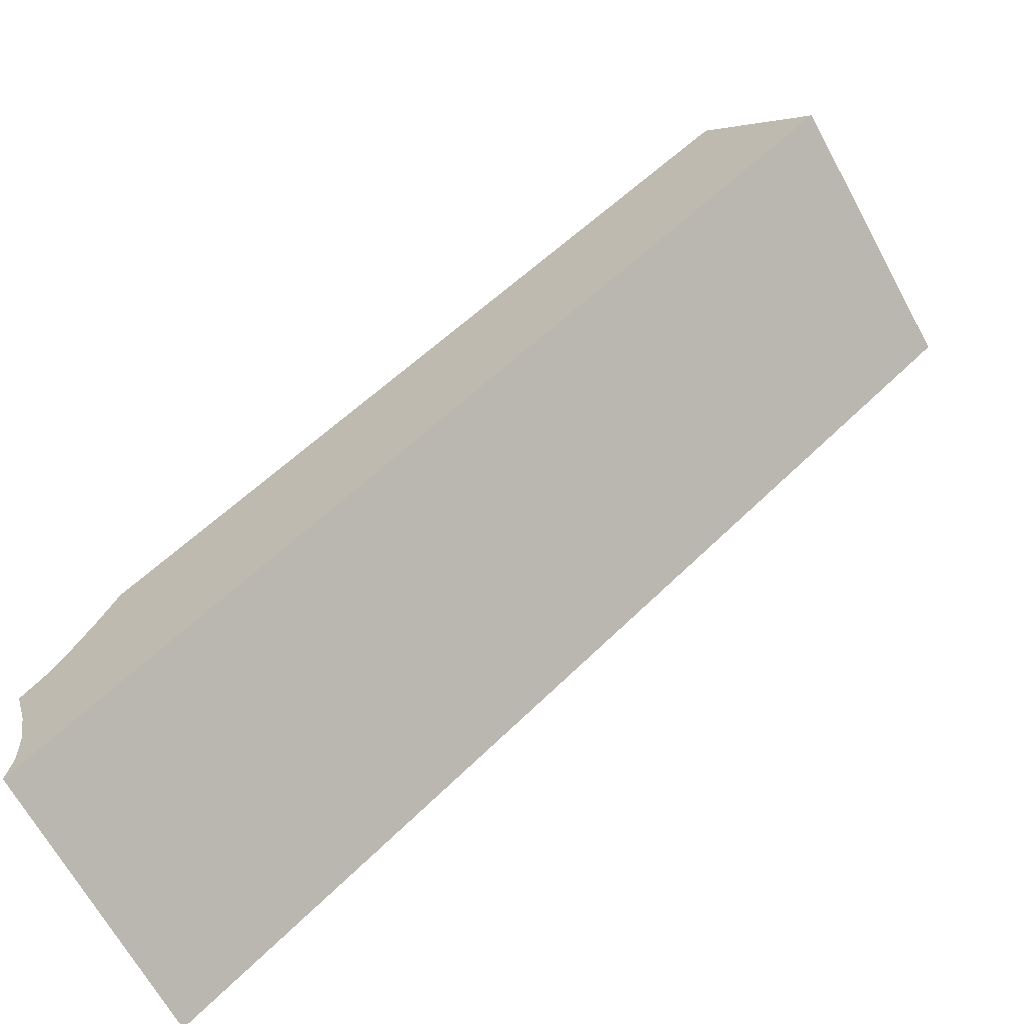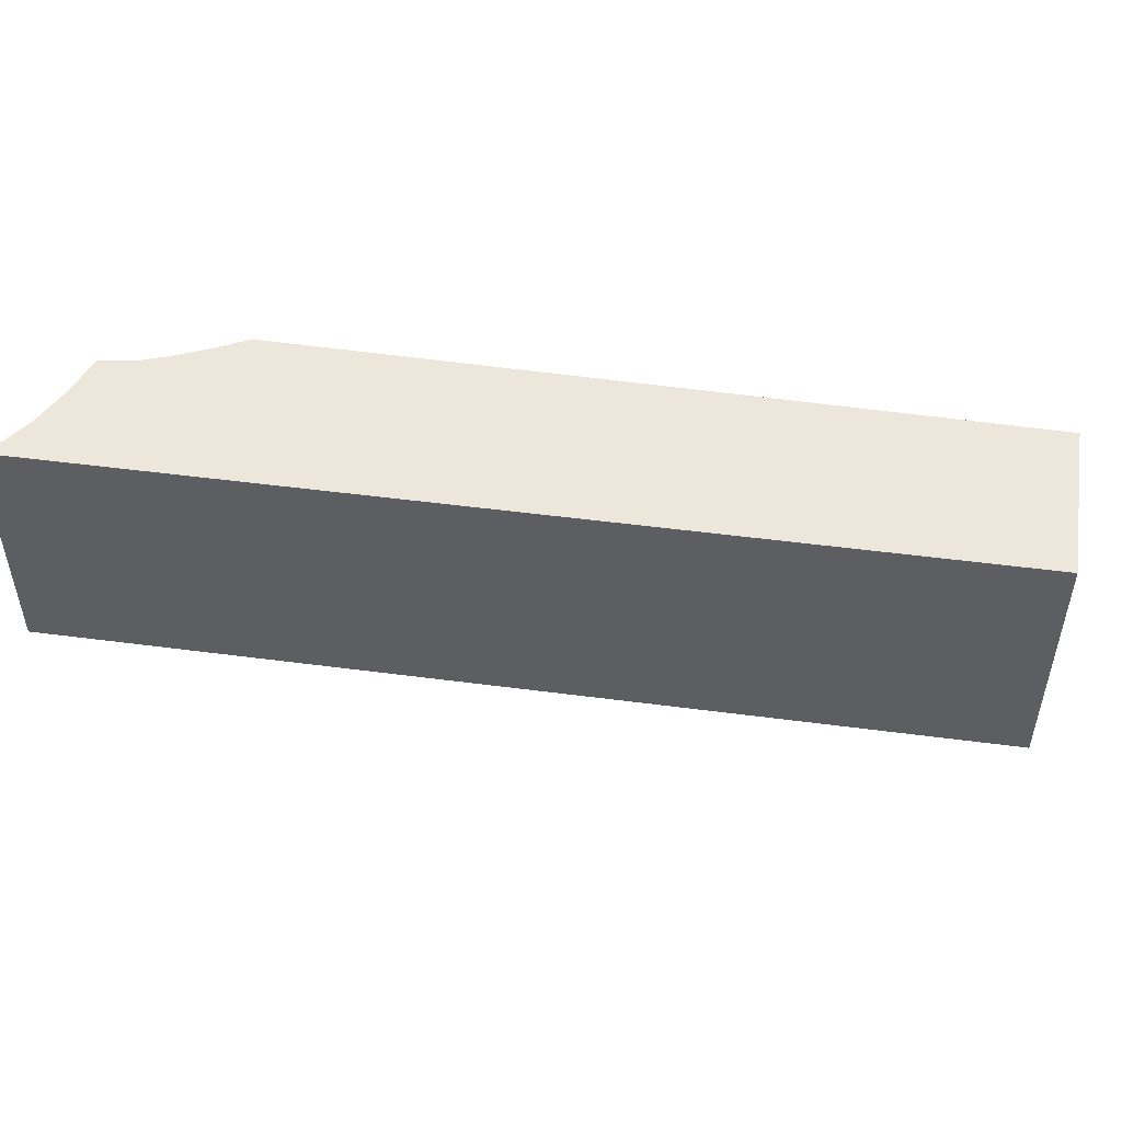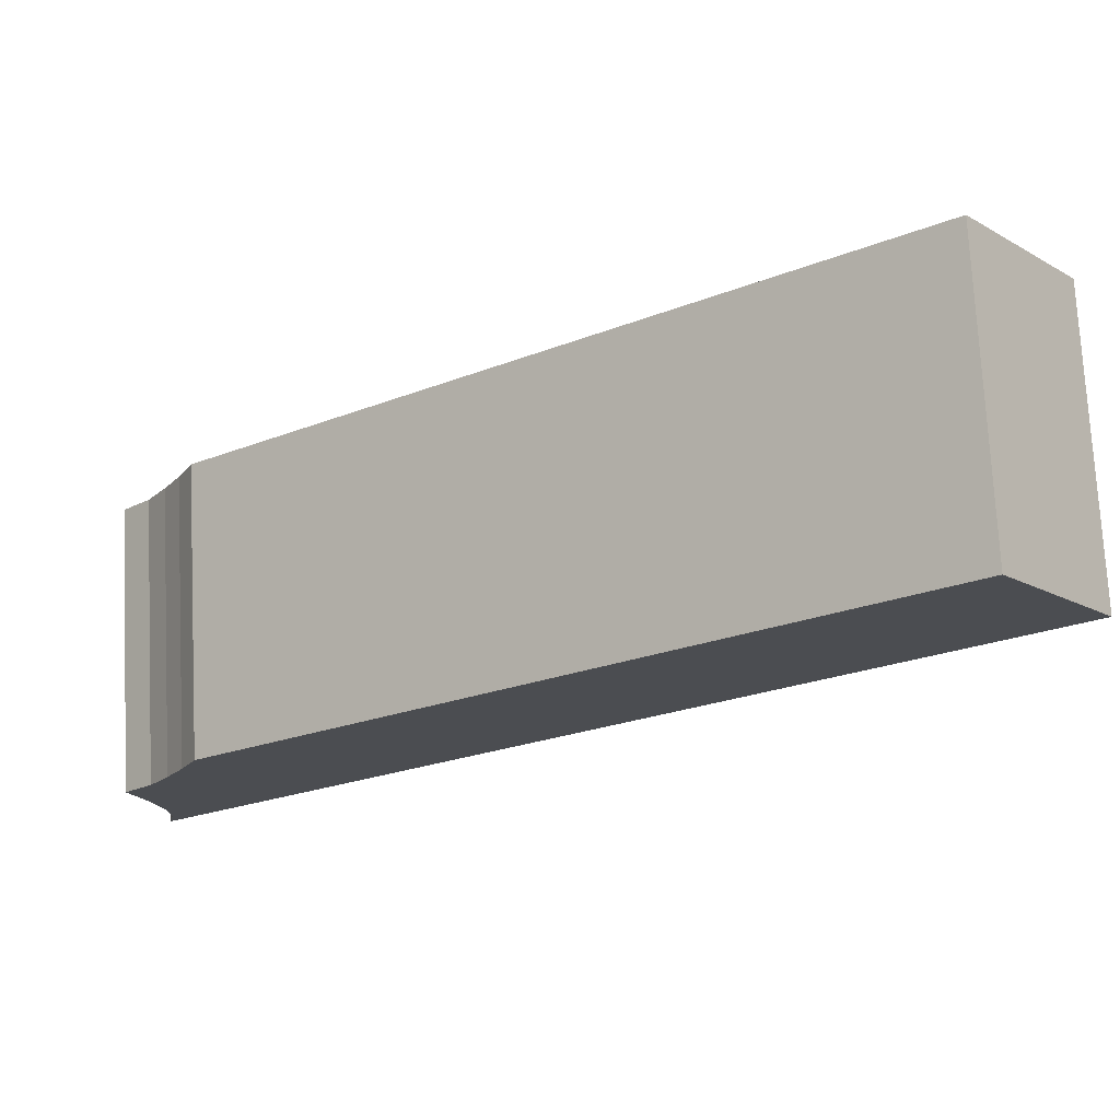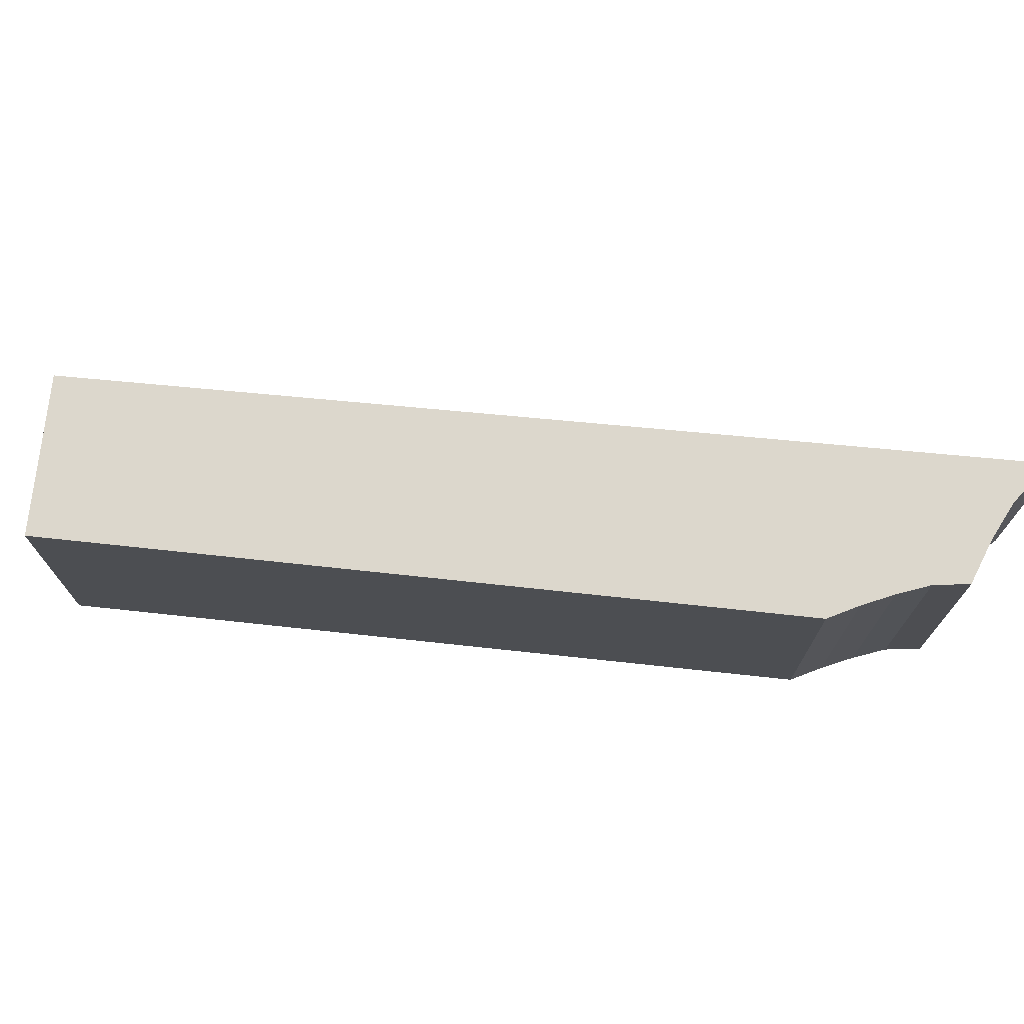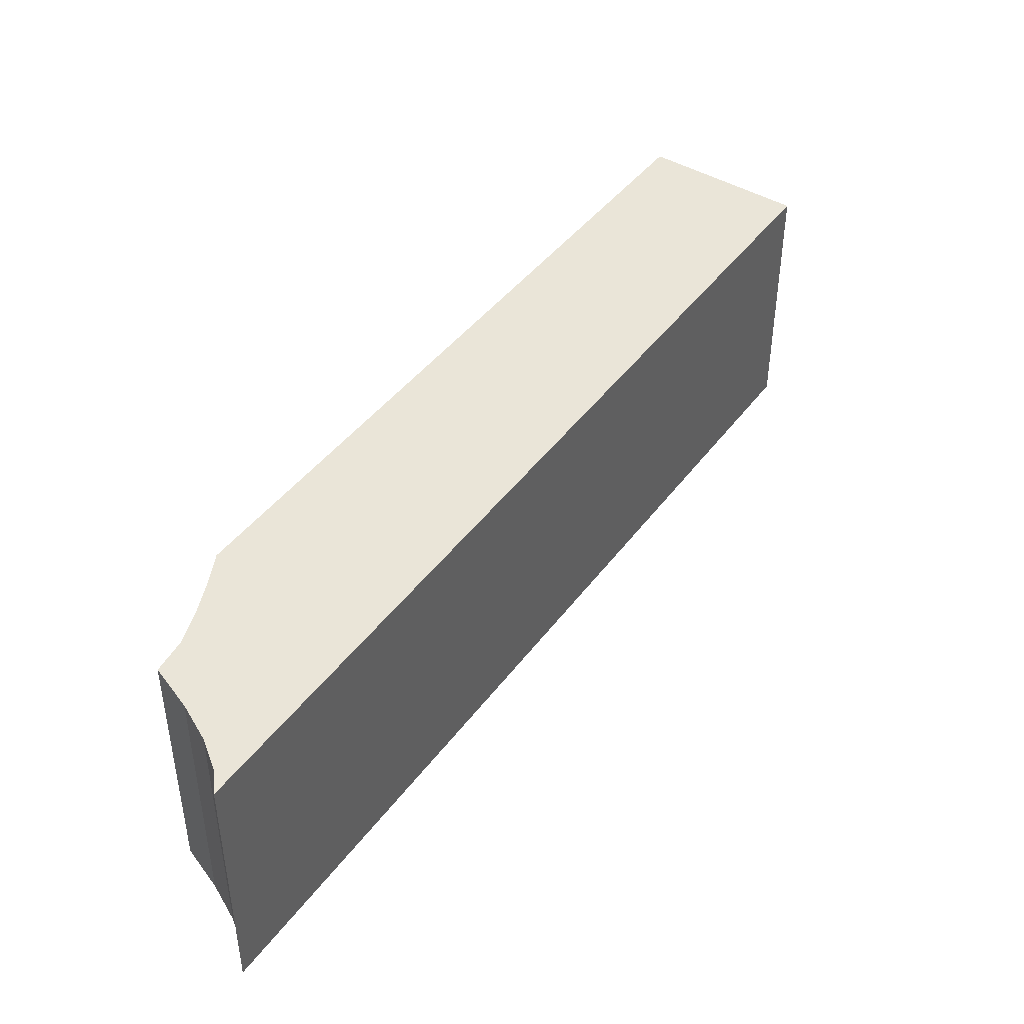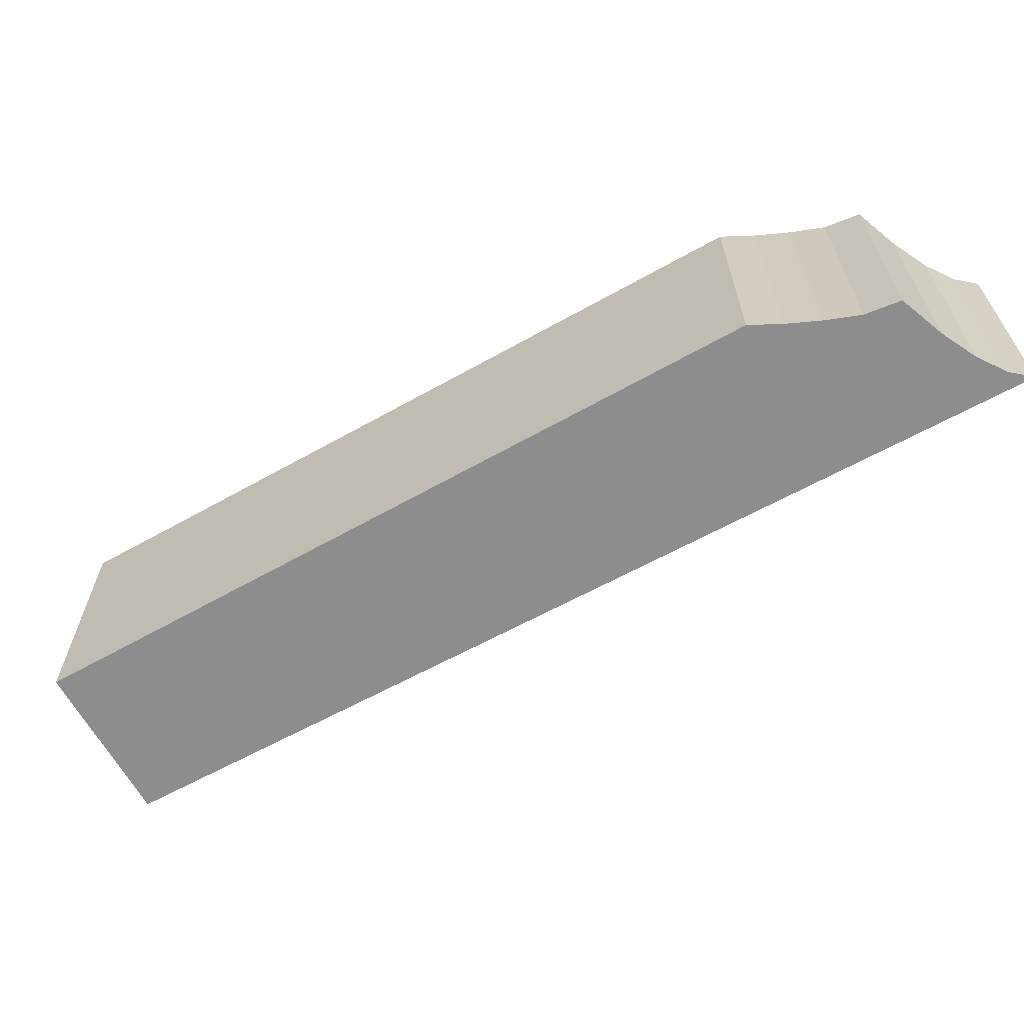
<metadata>
{"format":"obj","ext":"obj","renderer":"f3d","projection":"perspective","resolution":1024,"background":"white","views":[{"elev":-66.5,"azim":-151.4,"up":"+Z"},{"elev":50.7,"azim":-133.5,"up":"+Y"},{"elev":73.9,"azim":177.1,"up":"+Z"},{"elev":72.8,"azim":43.7,"up":"+Y"},{"elev":44.6,"azim":162.4,"up":"+Y"},{"elev":-64.7,"azim":67.0,"up":"+Y"}]}
</metadata>
<code>
v  0 3.342 2.046e-16
v  9.683 3.342 -7.383
v  9.75 3.342 -7.709
v  9.703 3.342 -6.951
v  9.808 3.342 -6.424
v  9.988 3.342 -5.825
v  9.654 3.342 -5.489
v  9.411 3.342 -5.096
v  9.195 3.342 -4.696
v  9.004 3.342 -4.287
v  1.279 3.342 1.655
v  9.654 3.361e-16 -5.489
v  9.988 3.567e-16 -5.825
v  1.279 -1.013e-16 1.655
v  9.004 2.625e-16 -4.287
v  9.411 3.12e-16 -5.096
v  9.195 2.875e-16 -4.696
v  9.808 3.934e-16 -6.424
v  9.703 4.256e-16 -6.951
v  9.683 4.521e-16 -7.383
v  9.75 4.72e-16 -7.709
v  0 0 0
g defaultobject
f 1 2 3
f 2 1 4
f 4 1 5
f 5 1 6
f 6 1 7
f 7 1 8
f 8 1 9
f 9 1 10
f 10 1 11
f 12 6 7
f 6 12 13
f 14 10 11
f 10 14 15
f 16 7 8
f 7 16 12
f 15 9 10
f 9 15 17
f 17 8 9
f 8 17 16
f 13 5 6
f 5 13 18
f 18 4 5
f 4 18 19
f 19 2 4
f 2 19 20
f 20 3 2
f 3 20 21
f 21 1 3
f 1 21 22
f 22 11 1
f 11 22 14
f 20 22 21
f 22 20 19
f 22 19 18
f 22 18 13
f 22 13 12
f 22 12 16
f 22 16 17
f 22 17 15
f 22 15 14

</code>
